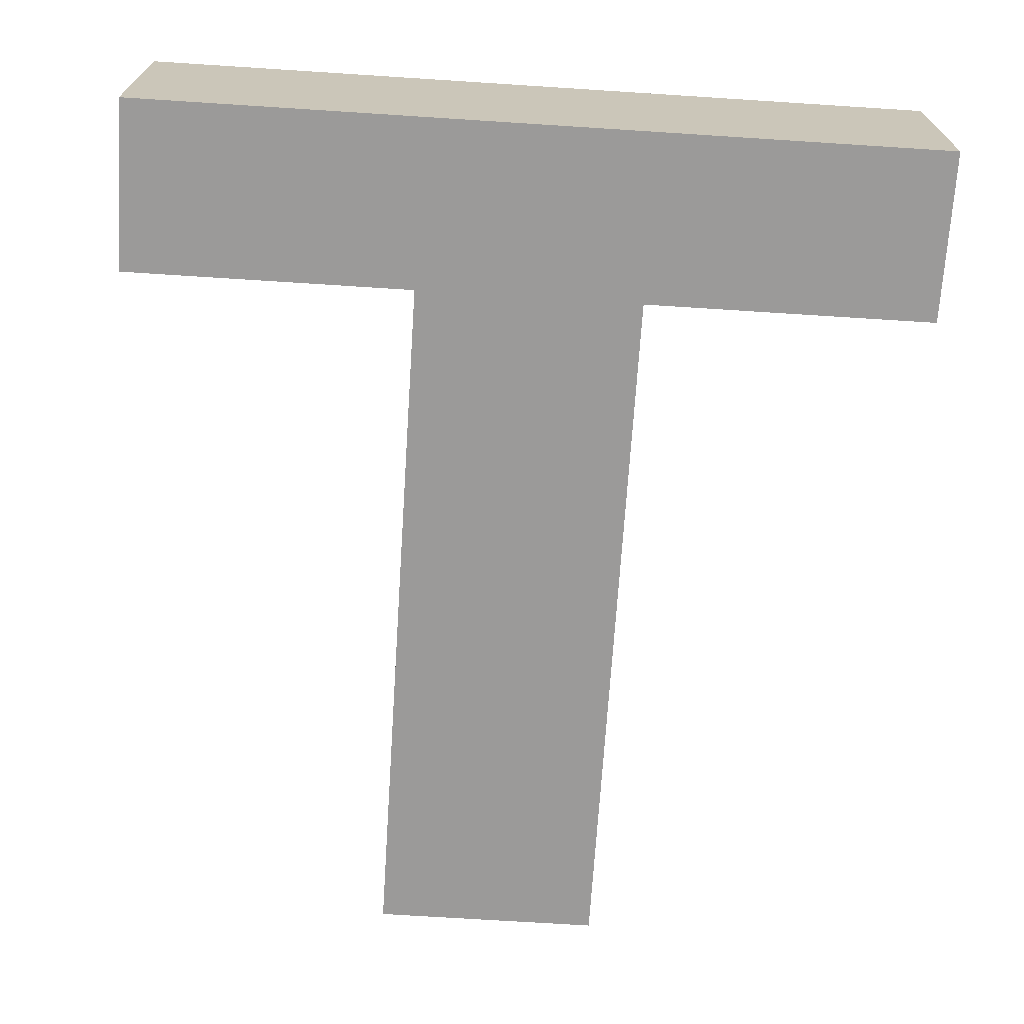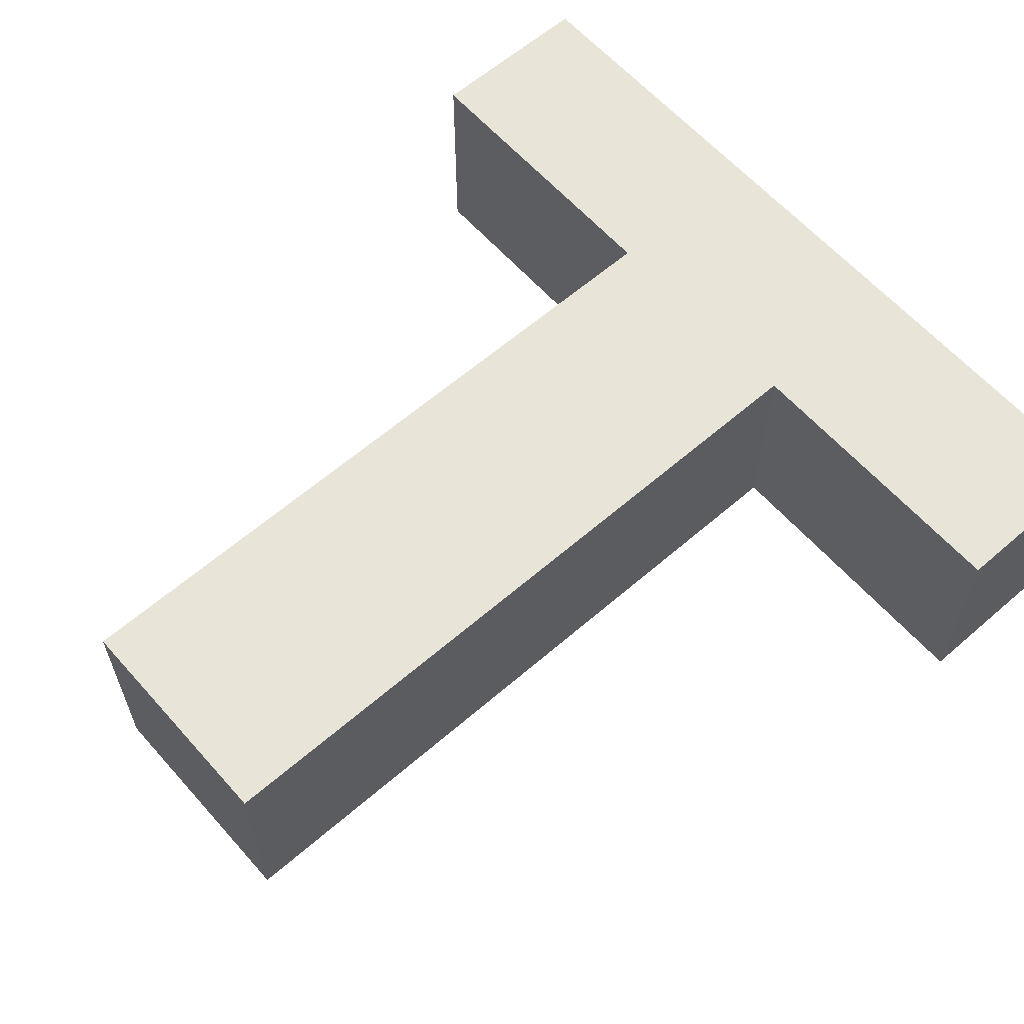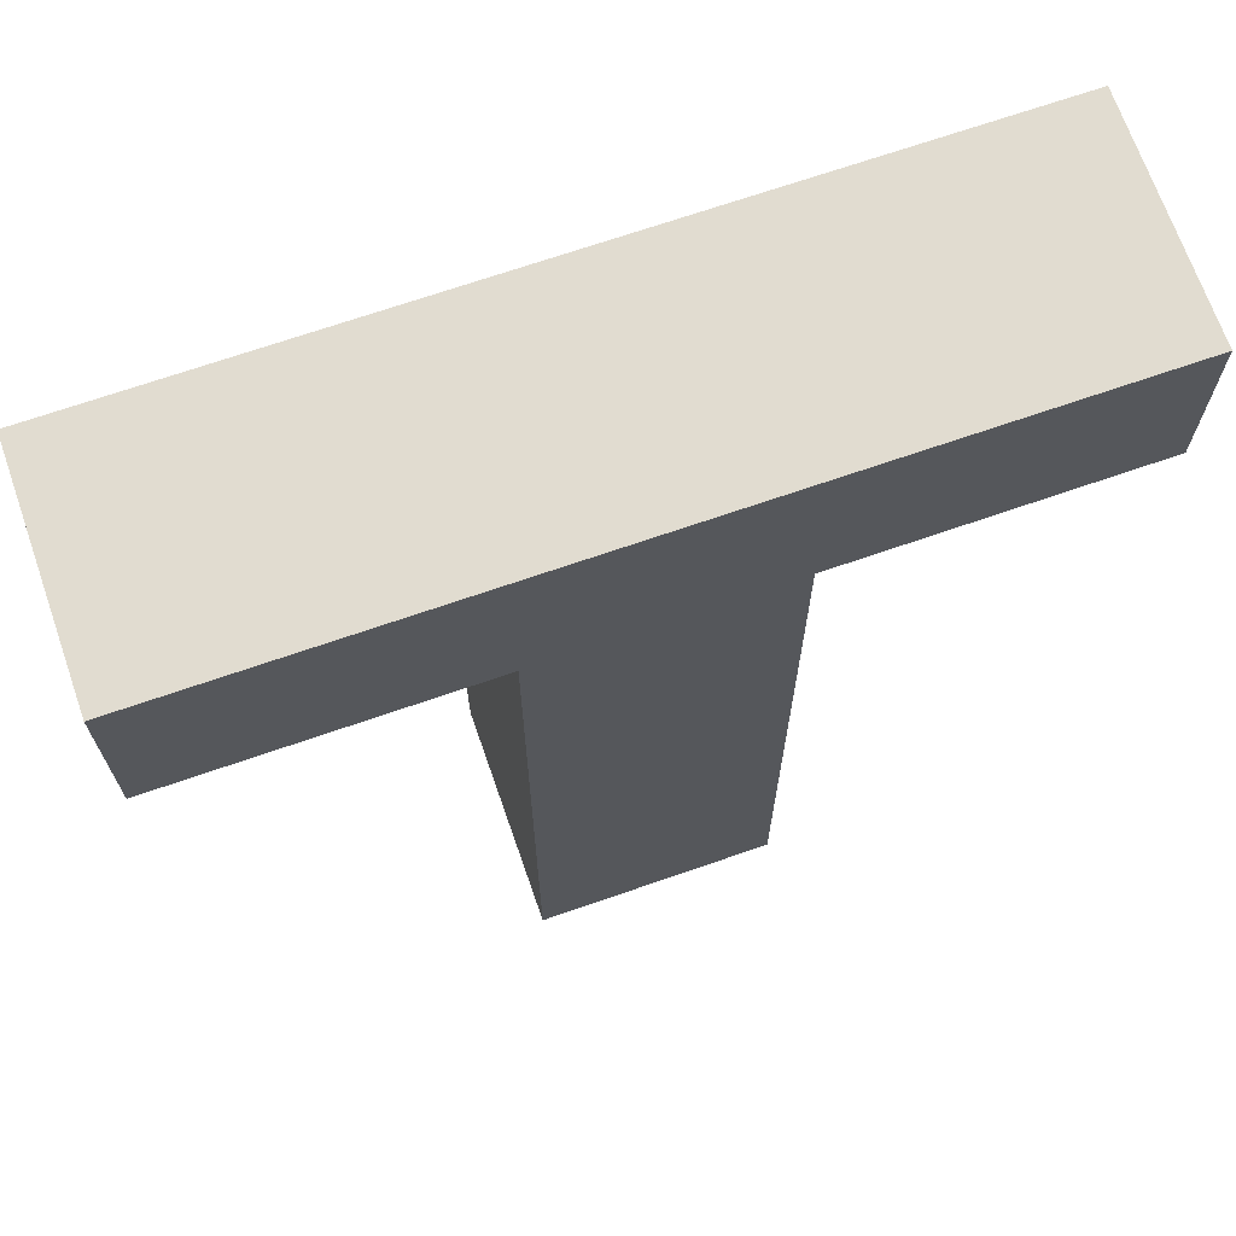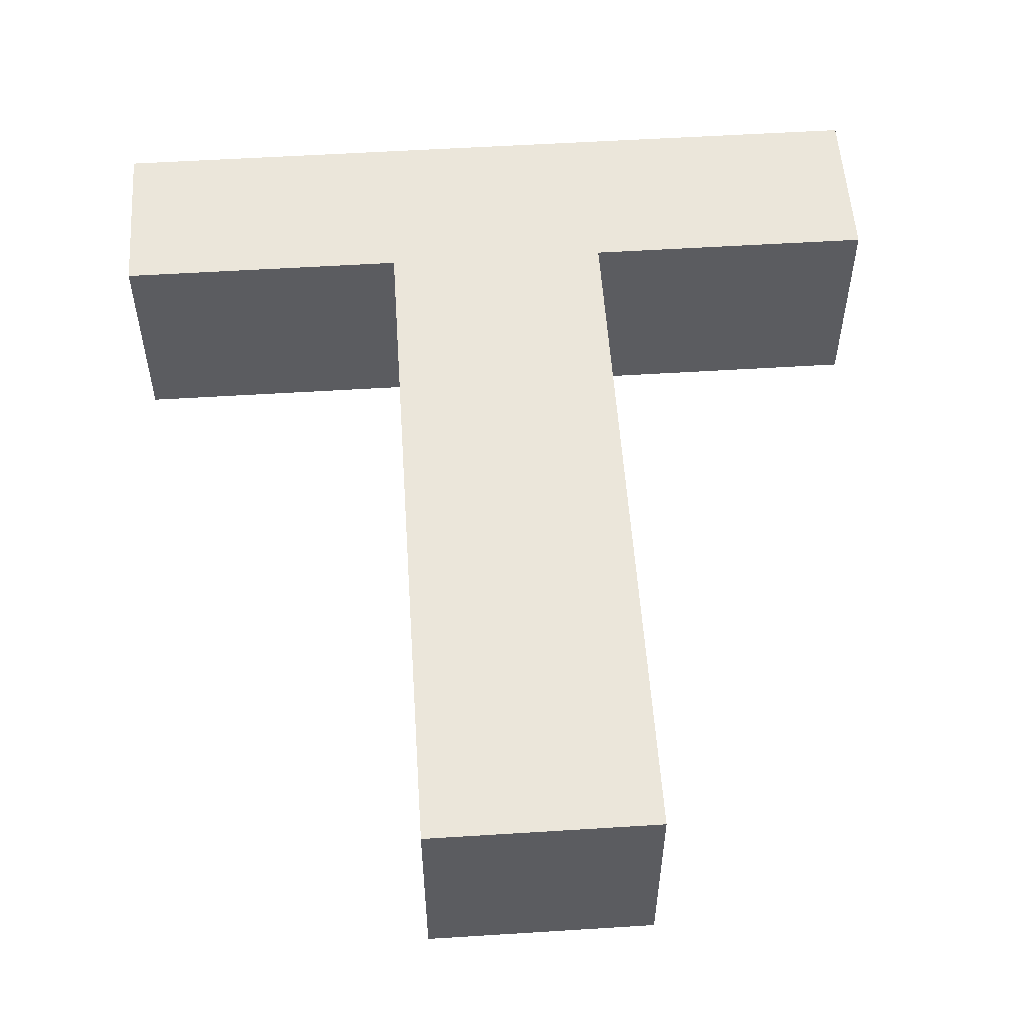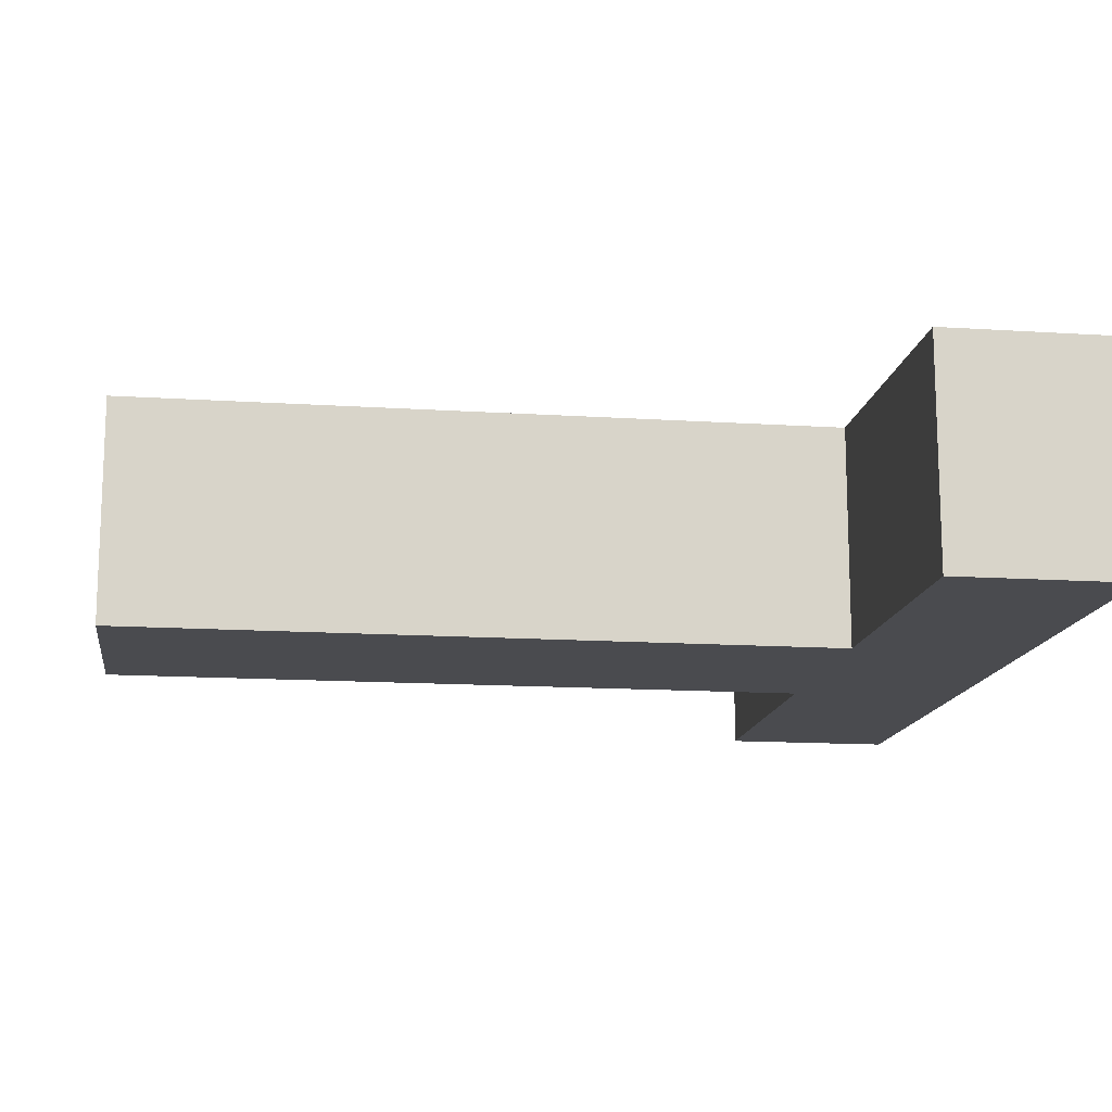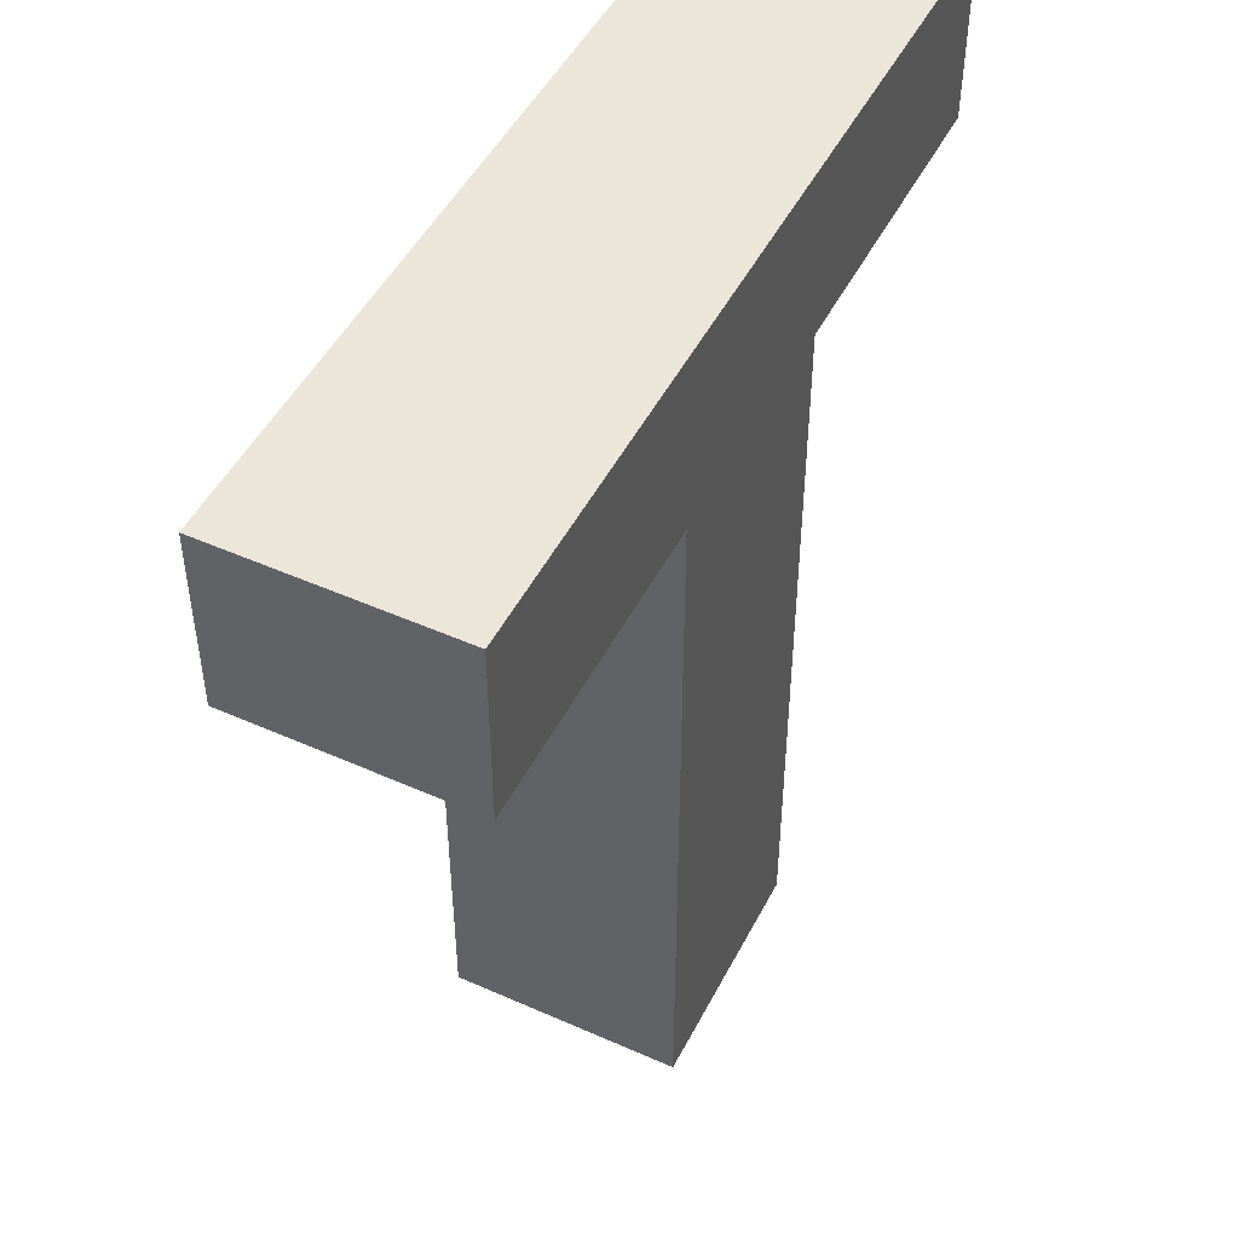
<metadata>
{"format":"obj","ext":"obj","renderer":"f3d","projection":"perspective","resolution":1024,"background":"white","views":[{"elev":-69.5,"azim":176.3,"up":"+Z"},{"elev":61.4,"azim":48.6,"up":"+Z"},{"elev":69.4,"azim":160.8,"up":"+Y"},{"elev":54.7,"azim":-3.8,"up":"+Z"},{"elev":-14.3,"azim":81.9,"up":"+Z"},{"elev":48.6,"azim":-63.6,"up":"+Y"}]}
</metadata>
<code>
v  37.16 -7.8 10
v  37.16 -7.8 0
v  37.16 0 10
v  37.16 0 0
v  23.9 -7.8 10
v  23.9 -7.8 0
v  23.9 -40 10
v  23.9 -40 0
v  13.57 -40 10
v  13.57 -40 0
v  13.57 -7.8 10
v  13.57 -7.8 0
v  0.2808 -7.8 10
v  0.2808 -7.8 0
v  0.2808 0 10
v  0.2808 0 0
g ascii
f 1 2 3
f 3 2 4
f 5 6 1
f 1 6 2
f 7 8 5
f 5 8 6
f 9 10 7
f 7 10 8
f 11 12 9
f 9 12 10
f 13 14 11
f 11 14 12
f 15 16 13
f 13 16 14
f 3 4 15
f 15 4 16
f 1 3 5
f 5 3 11
f 3 15 11
f 7 5 11
f 7 11 9
f 11 15 13
f 14 16 12
f 12 16 4
f 6 12 4
f 6 10 12
f 6 4 2
f 6 8 10

</code>
